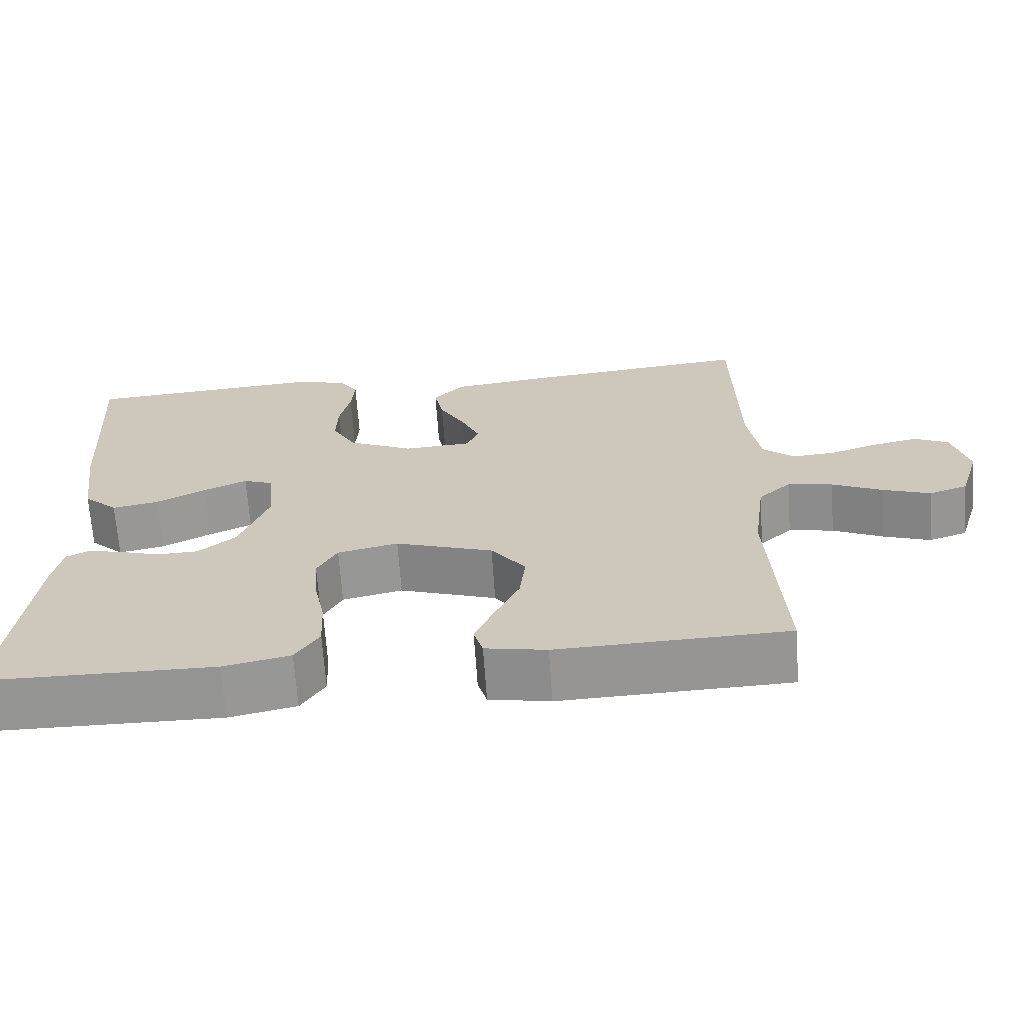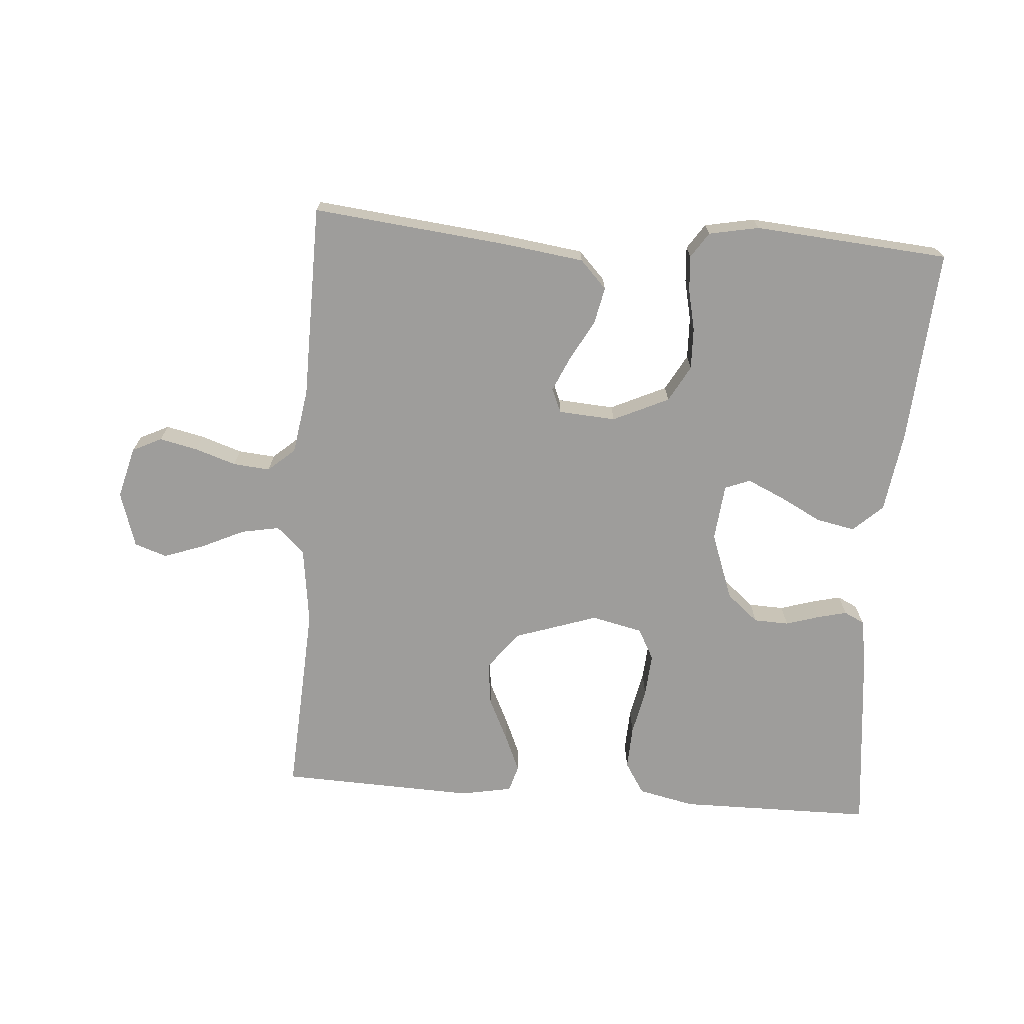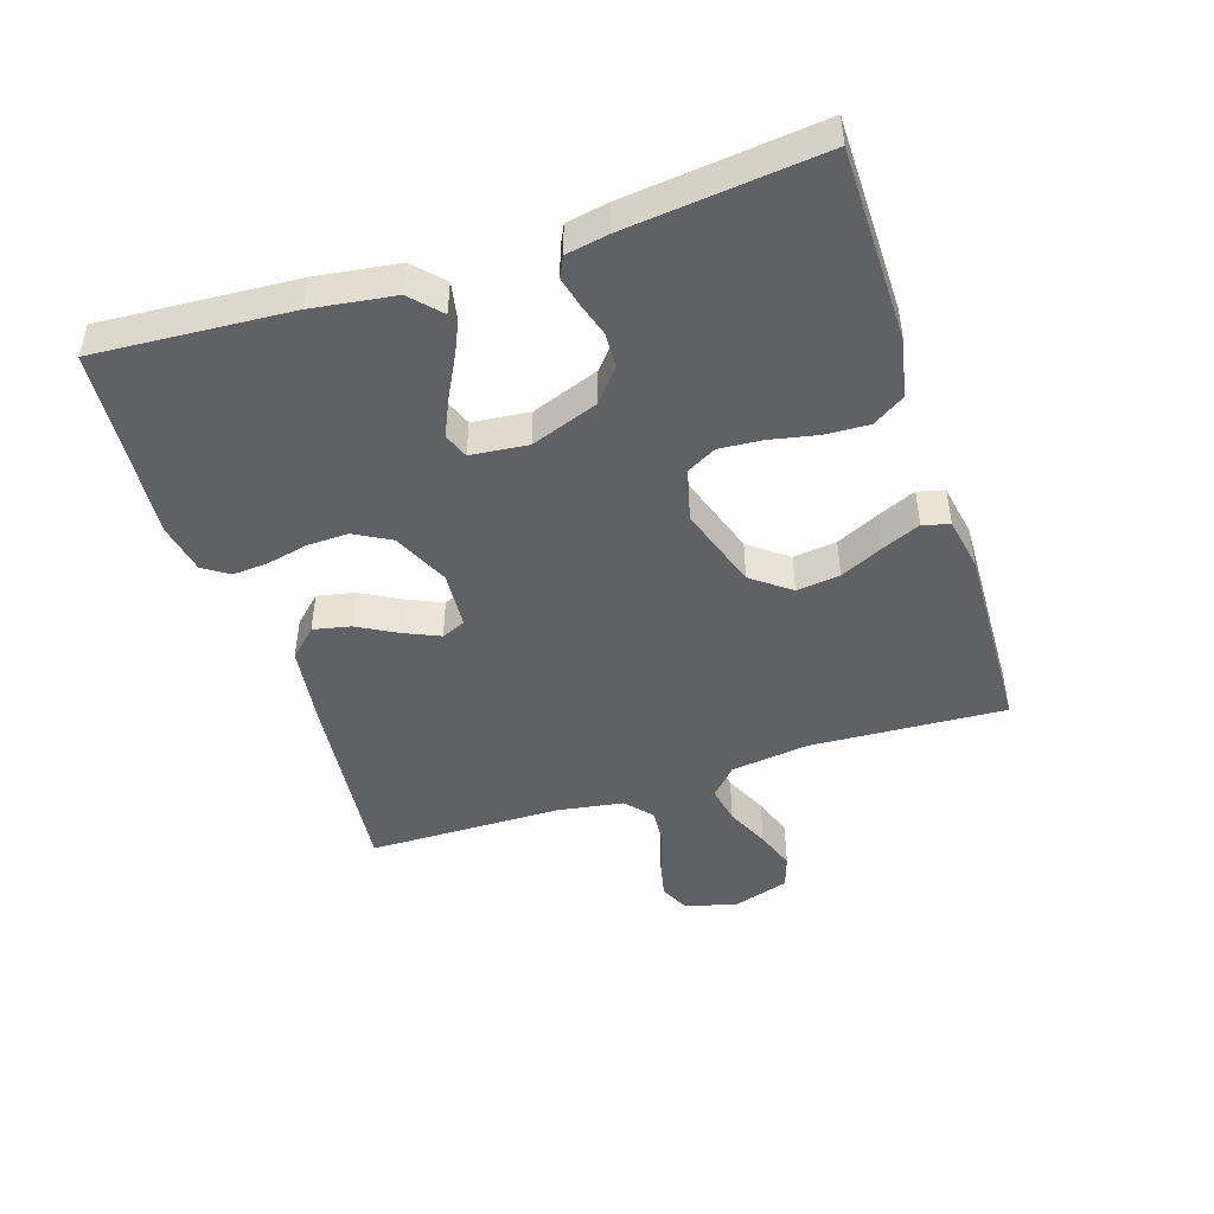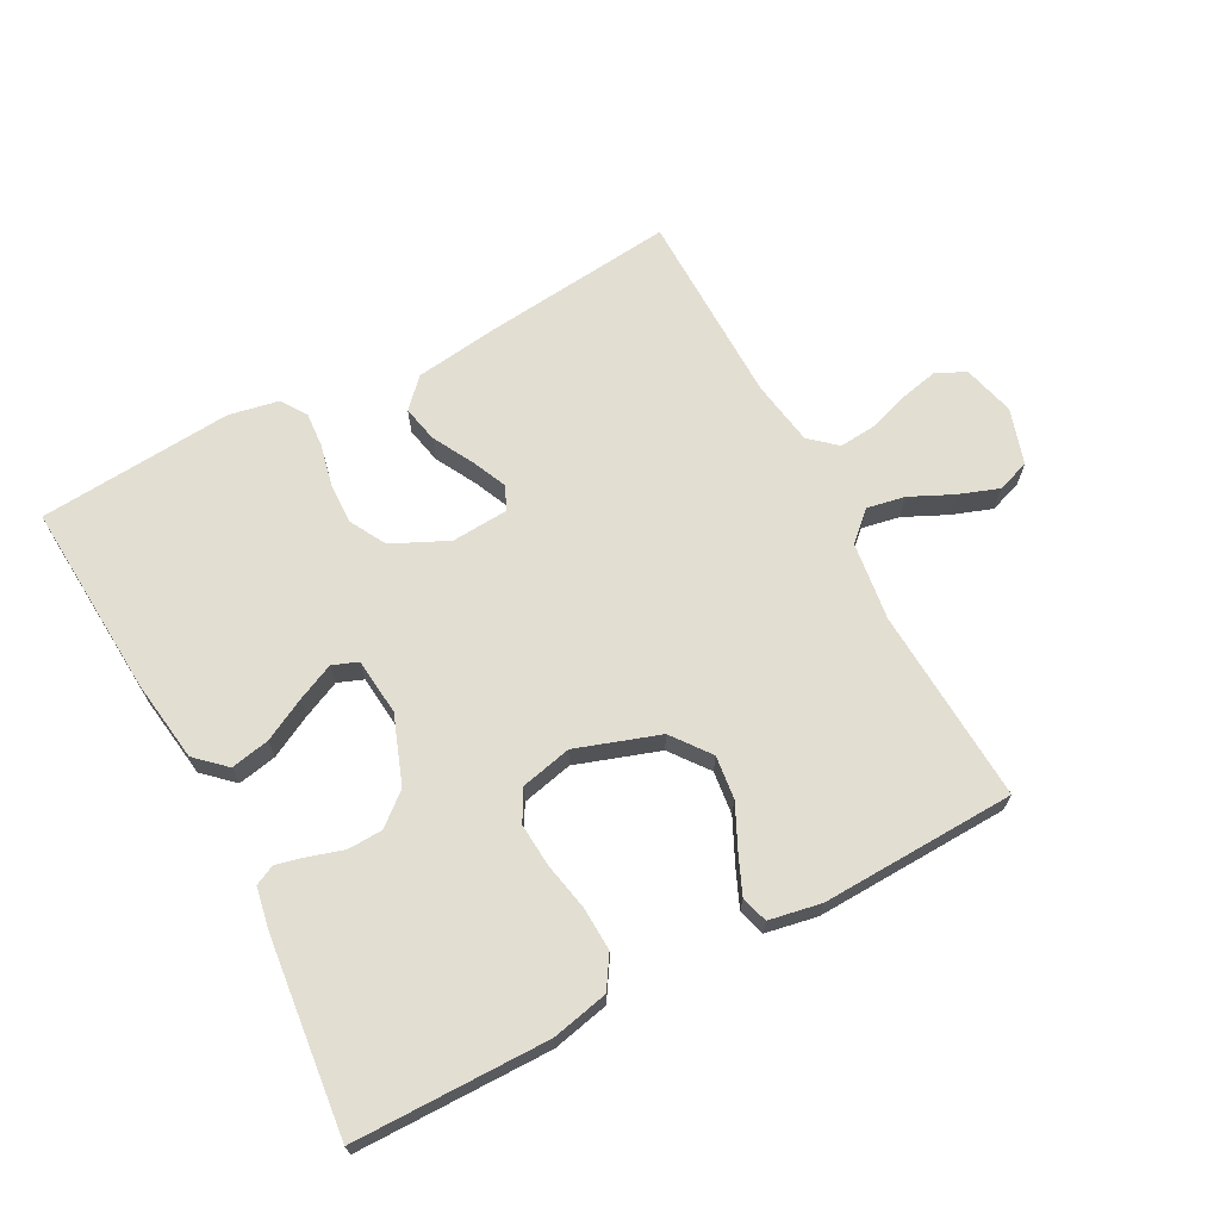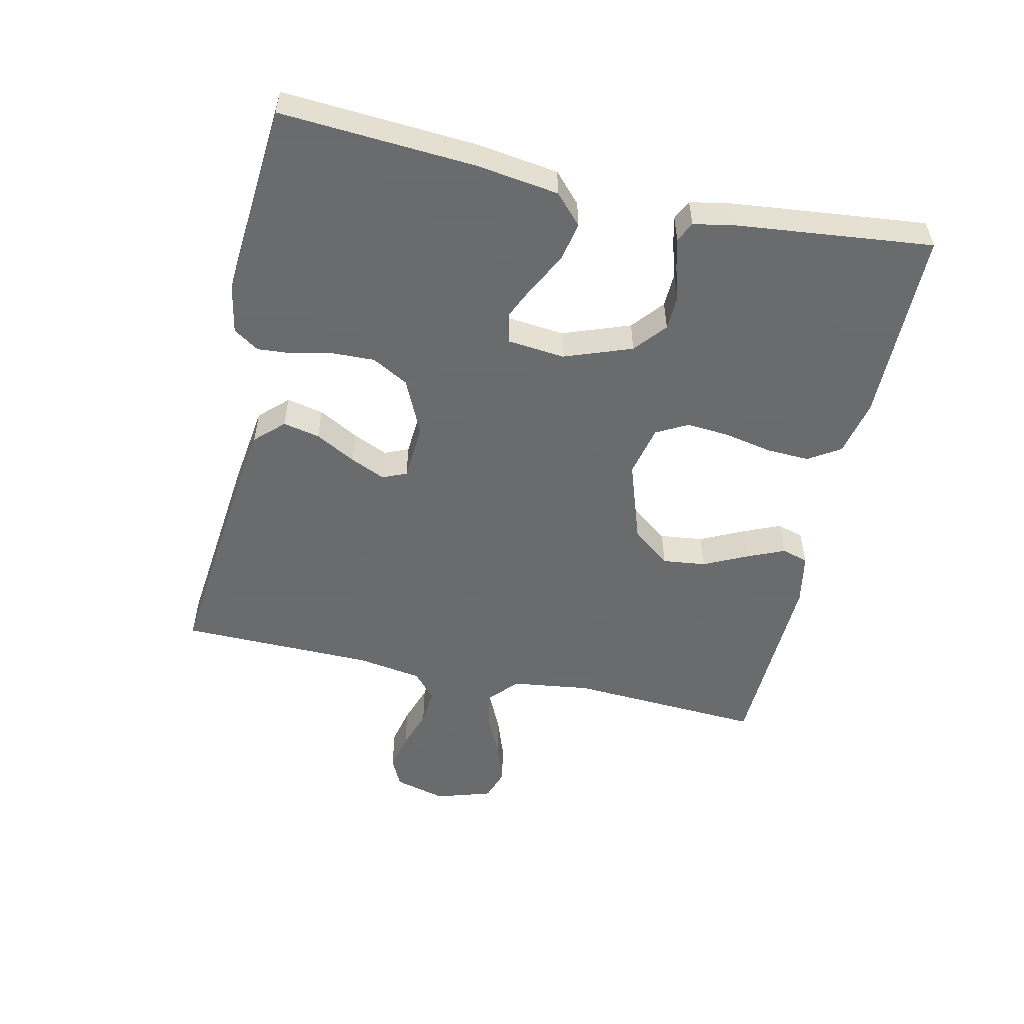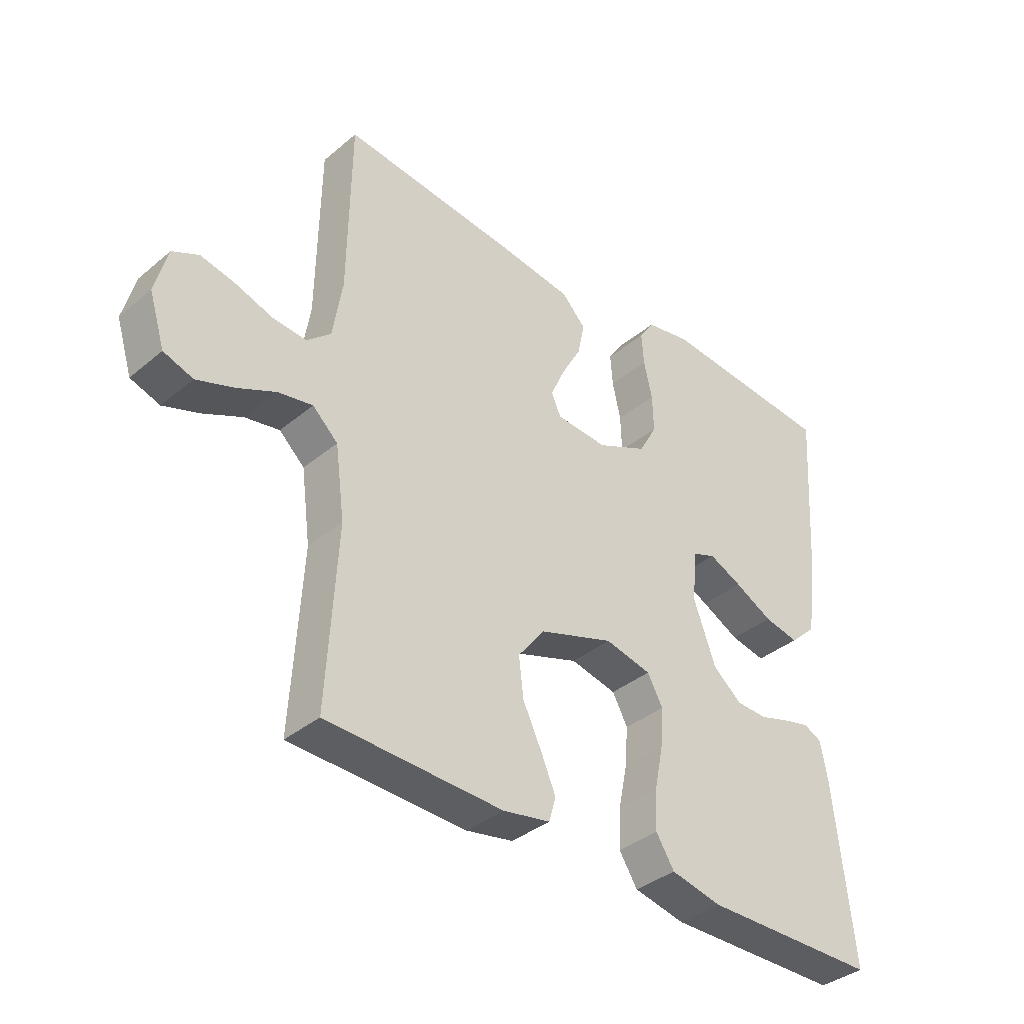
<metadata>
{"format":"obj","ext":"obj","renderer":"f3d","projection":"perspective","resolution":1024,"background":"white","views":[{"elev":-67.1,"azim":-176.1,"up":"+Z"},{"elev":-70.6,"azim":-4.3,"up":"+Y"},{"elev":-46.8,"azim":108.0,"up":"+Y"},{"elev":67.8,"azim":152.0,"up":"+Y"},{"elev":-53.2,"azim":77.5,"up":"+Y"},{"elev":-37.1,"azim":-43.1,"up":"+Z"}]}
</metadata>
<code>
v 0.5 0.07 -0.5
v 0.2 0.07 -0.502
v 0.113 0.07 -0.483
v 0.082 0.07 -0.434
v 0.085 0.07 -0.367
v 0.1 0.07 -0.293
v 0.105 0.07 -0.227
v 0.079 0.07 -0.179
v 0 0.07 -0.161
v -0.128 0.07 -0.204
v -0.173 0.07 -0.263
v -0.165 0.07 -0.33
v -0.133 0.07 -0.397
v -0.108 0.07 -0.455
v -0.12 0.07 -0.496
v -0.2 0.07 -0.511
v -0.5 0.07 -0.5
v -0.483 0.07 -0.2
v -0.499 0.07 -0.079
v -0.542 0.07 -0.039
v -0.601 0.07 -0.05
v -0.667 0.07 -0.081
v -0.729 0.07 -0.103
v -0.779 0.07 -0.086
v -0.806 0.07 0
v -0.785 0.07 0.08
v -0.74 0.07 0.102
v -0.681 0.07 0.089
v -0.618 0.07 0.068
v -0.561 0.07 0.063
v -0.52 0.07 0.099
v -0.504 0.07 0.2
v -0.5 0.07 0.5
v -0.2 0.07 0.468
v -0.075 0.07 0.451
v -0.034 0.07 0.408
v -0.046 0.07 0.351
v -0.08 0.07 0.289
v -0.104 0.07 0.235
v -0.088 0.07 0.198
v 0 0.07 0.192
v 0.086 0.07 0.232
v 0.117 0.07 0.288
v 0.115 0.07 0.352
v 0.101 0.07 0.415
v 0.097 0.07 0.47
v 0.123 0.07 0.509
v 0.2 0.07 0.524
v 0.5 0.07 0.5
v 0.48 0.07 0.2
v 0.462 0.07 0.073
v 0.417 0.07 0.031
v 0.357 0.07 0.043
v 0.292 0.07 0.077
v 0.235 0.07 0.103
v 0.196 0.07 0.088
v 0.187 0.07 0
v 0.225 0.07 -0.104
v 0.274 0.07 -0.145
v 0.328 0.07 -0.147
v 0.38 0.07 -0.131
v 0.425 0.07 -0.12
v 0.456 0.07 -0.135
v 0.468 0.07 -0.2
v 0.5 0 -0.5
v 0.2 0 -0.502
v 0.113 0 -0.483
v 0.082 0 -0.434
v 0.085 0 -0.367
v 0.1 0 -0.293
v 0.105 0 -0.227
v 0.079 0 -0.179
v 0 0 -0.161
v -0.128 0 -0.204
v -0.173 0 -0.263
v -0.165 0 -0.33
v -0.133 0 -0.397
v -0.108 0 -0.455
v -0.12 0 -0.496
v -0.2 0 -0.511
v -0.5 0 -0.5
v -0.483 0 -0.2
v -0.499 0 -0.079
v -0.542 0 -0.039
v -0.601 0 -0.05
v -0.667 0 -0.081
v -0.729 0 -0.103
v -0.779 0 -0.086
v -0.806 0 0
v -0.785 0 0.08
v -0.74 0 0.102
v -0.681 0 0.089
v -0.618 0 0.068
v -0.561 0 0.063
v -0.52 0 0.099
v -0.504 0 0.2
v -0.5 0 0.5
v -0.2 0 0.468
v -0.075 0 0.451
v -0.034 0 0.408
v -0.046 0 0.351
v -0.08 0 0.289
v -0.104 0 0.235
v -0.088 0 0.198
v 0 0 0.192
v 0.086 0 0.232
v 0.117 0 0.288
v 0.115 0 0.352
v 0.101 0 0.415
v 0.097 0 0.47
v 0.123 0 0.509
v 0.2 0 0.524
v 0.5 0 0.5
v 0.48 0 0.2
v 0.462 0 0.073
v 0.417 0 0.031
v 0.357 0 0.043
v 0.292 0 0.077
v 0.235 0 0.103
v 0.196 0 0.088
v 0.187 0 0
v 0.225 0 -0.104
v 0.274 0 -0.145
v 0.328 0 -0.147
v 0.38 0 -0.131
v 0.425 0 -0.12
v 0.456 0 -0.135
v 0.468 0 -0.2
f 4 5 6
f 3 4 6
f 2 3 6
f 1 2 6
f 64 1 6
f 63 64 6
f 62 63 6
f 61 62 6
f 60 61 6
f 59 60 6 7
f 58 59 7 8
f 57 58 8 9
f 56 57 9 10
f 52 53 54
f 51 52 54
f 50 51 54
f 49 50 54
f 48 49 54
f 47 48 54
f 46 47 54
f 45 46 54
f 44 45 54
f 43 44 54 55
f 42 43 55 56
f 36 37 38
f 35 36 38
f 34 35 38
f 33 34 38
f 32 33 38
f 31 32 38 39
f 30 31 39 40
f 27 28 29
f 26 27 29
f 25 26 29
f 24 25 29
f 23 24 29
f 22 23 29
f 21 22 29
f 20 21 29 30
f 30 40 41
f 20 30 41
f 19 20 41
f 16 17 18
f 15 16 18
f 14 15 18
f 13 14 18
f 12 13 18
f 11 12 18 19
f 42 56 10
f 41 42 10
f 19 41 10
f 10 11 19
f 70 69 68
f 70 68 67
f 70 67 66
f 70 66 65
f 70 65 128
f 70 128 127
f 70 127 126
f 70 126 125
f 70 125 124
f 71 70 124 123
f 72 71 123 122
f 73 72 122 121
f 74 73 121 120
f 118 117 116
f 118 116 115
f 118 115 114
f 118 114 113
f 118 113 112
f 118 112 111
f 118 111 110
f 118 110 109
f 118 109 108
f 119 118 108 107
f 120 119 107 106
f 102 101 100
f 102 100 99
f 102 99 98
f 102 98 97
f 102 97 96
f 103 102 96 95
f 104 103 95 94
f 93 92 91
f 93 91 90
f 93 90 89
f 93 89 88
f 93 88 87
f 93 87 86
f 93 86 85
f 94 93 85 84
f 105 104 94
f 105 94 84
f 105 84 83
f 82 81 80
f 82 80 79
f 82 79 78
f 82 78 77
f 82 77 76
f 83 82 76 75
f 74 120 106
f 74 106 105
f 74 105 83
f 83 75 74
f 1 65 66 2
f 2 66 67 3
f 3 67 68 4
f 4 68 69 5
f 5 69 70 6
f 6 70 71 7
f 7 71 72 8
f 8 72 73 9
f 9 73 74 10
f 10 74 75 11
f 11 75 76 12
f 12 76 77 13
f 13 77 78 14
f 14 78 79 15
f 15 79 80 16
f 16 80 81 17
f 17 81 82 18
f 18 82 83 19
f 19 83 84 20
f 20 84 85 21
f 21 85 86 22
f 22 86 87 23
f 23 87 88 24
f 24 88 89 25
f 25 89 90 26
f 26 90 91 27
f 27 91 92 28
f 28 92 93 29
f 29 93 94 30
f 30 94 95 31
f 31 95 96 32
f 32 96 97 33
f 33 97 98 34
f 34 98 99 35
f 35 99 100 36
f 36 100 101 37
f 37 101 102 38
f 38 102 103 39
f 39 103 104 40
f 40 104 105 41
f 41 105 106 42
f 42 106 107 43
f 43 107 108 44
f 44 108 109 45
f 45 109 110 46
f 46 110 111 47
f 47 111 112 48
f 48 112 113 49
f 49 113 114 50
f 50 114 115 51
f 51 115 116 52
f 52 116 117 53
f 53 117 118 54
f 54 118 119 55
f 55 119 120 56
f 56 120 121 57
f 57 121 122 58
f 58 122 123 59
f 59 123 124 60
f 60 124 125 61
f 61 125 126 62
f 62 126 127 63
f 63 127 128 64
f 64 128 65 1

</code>
